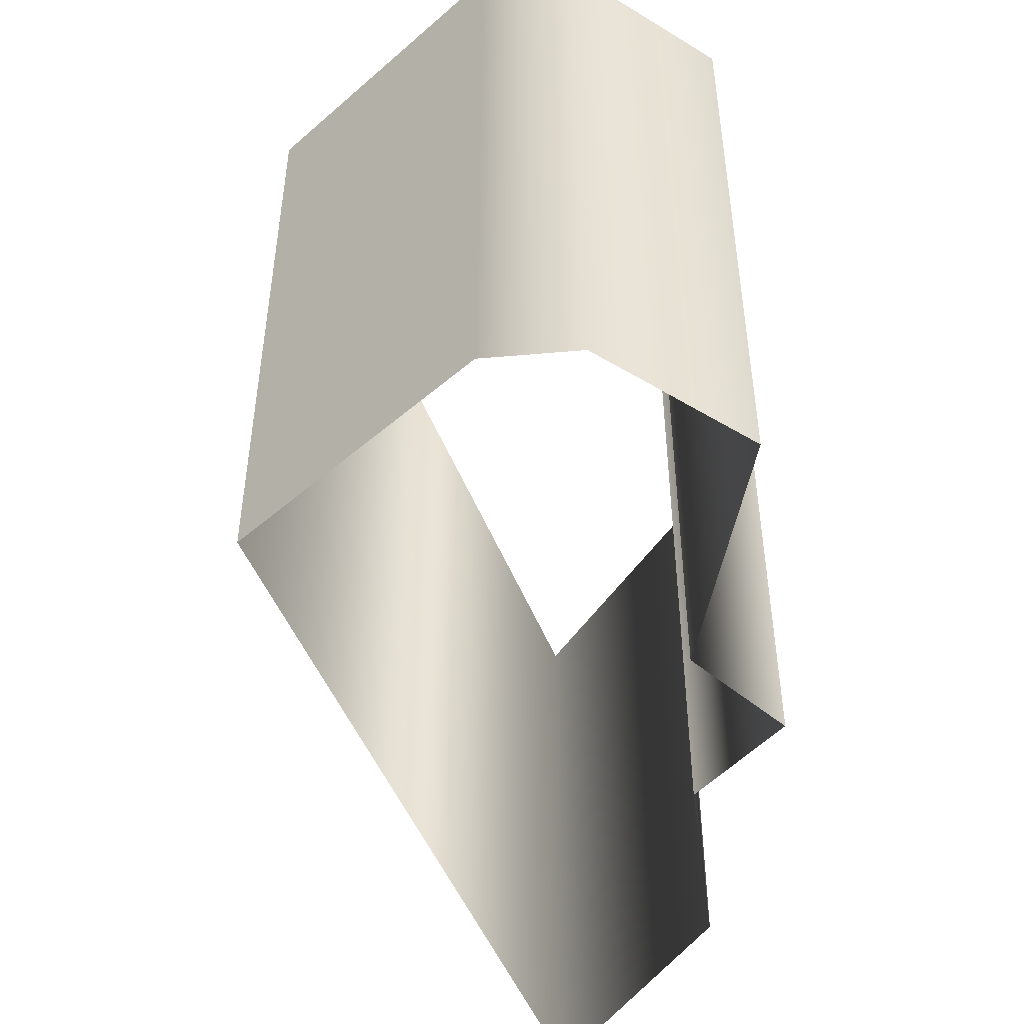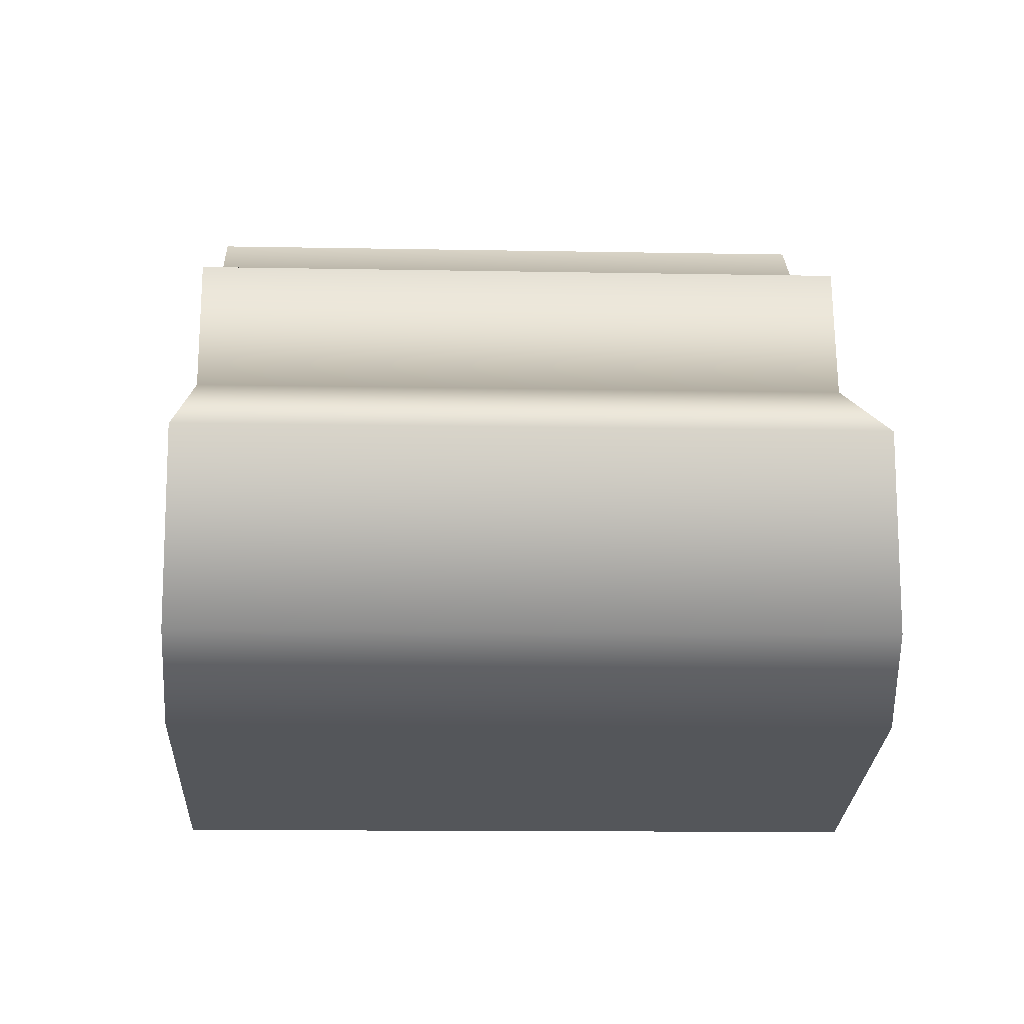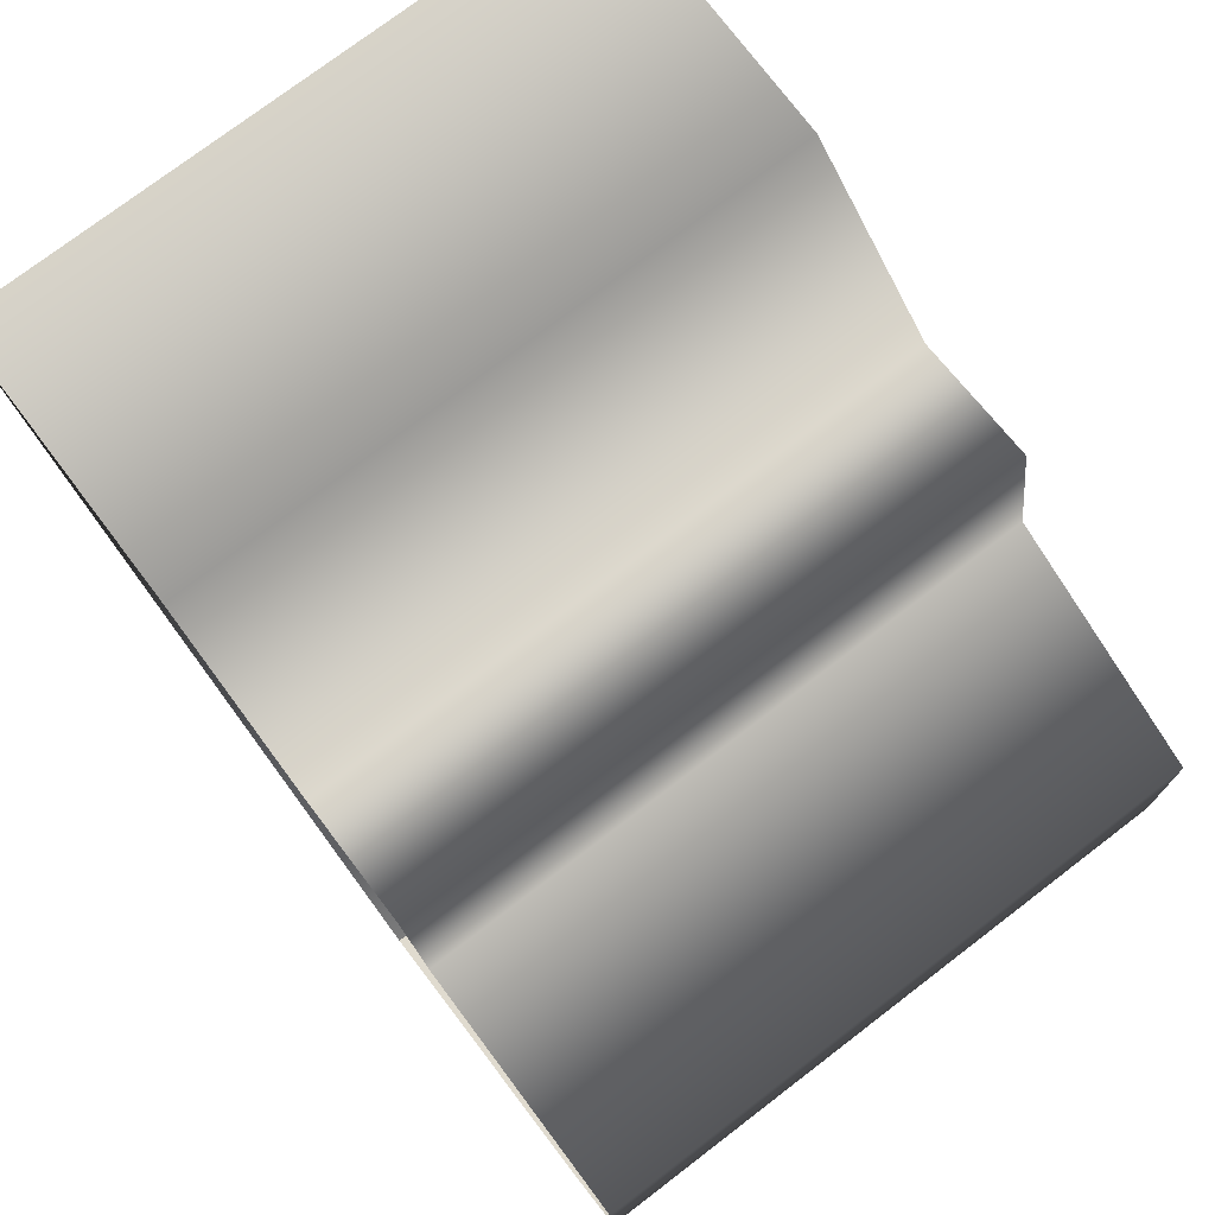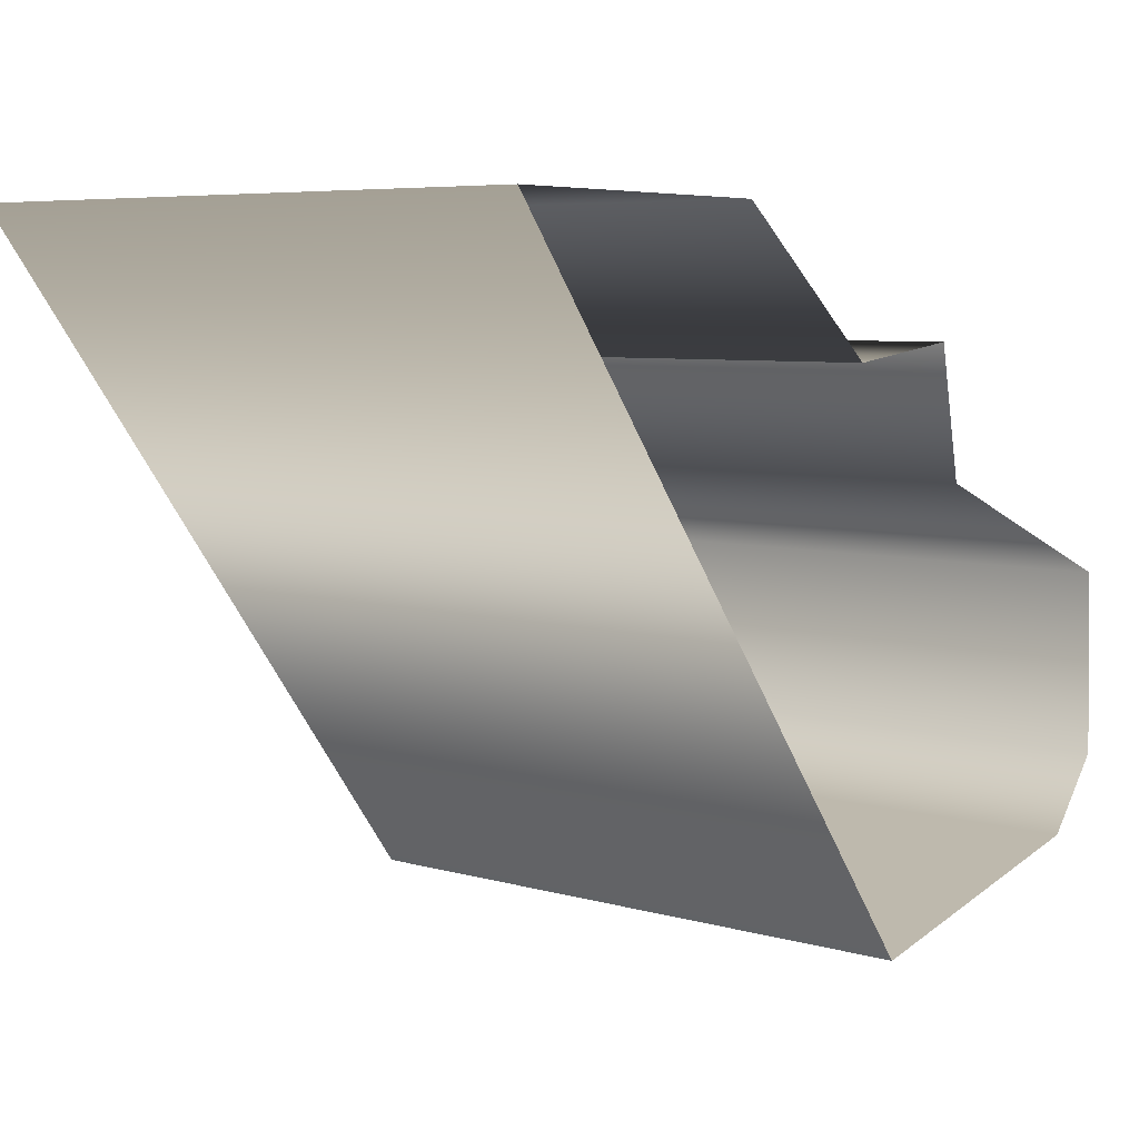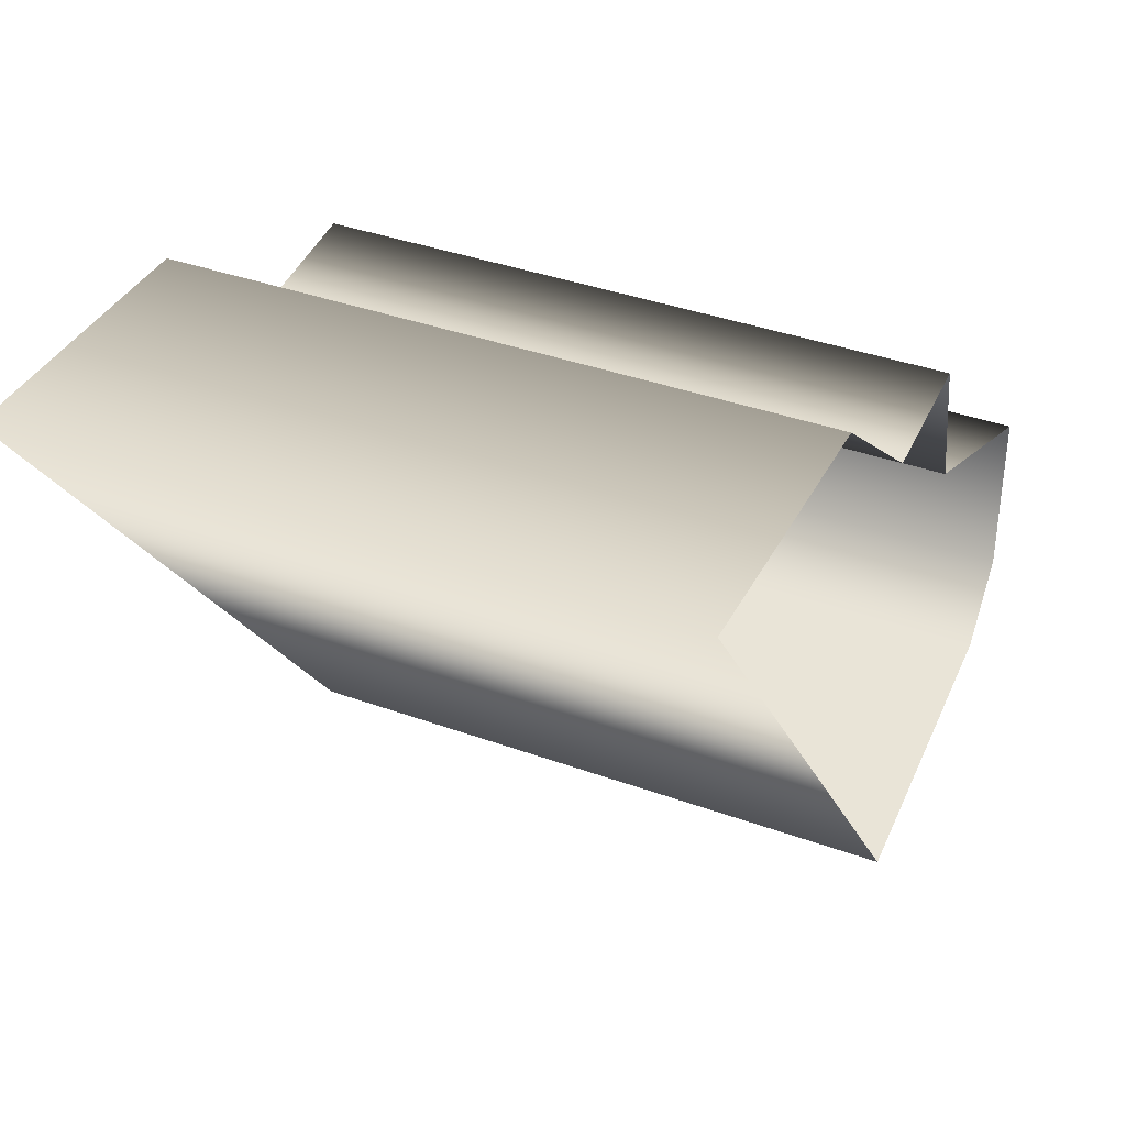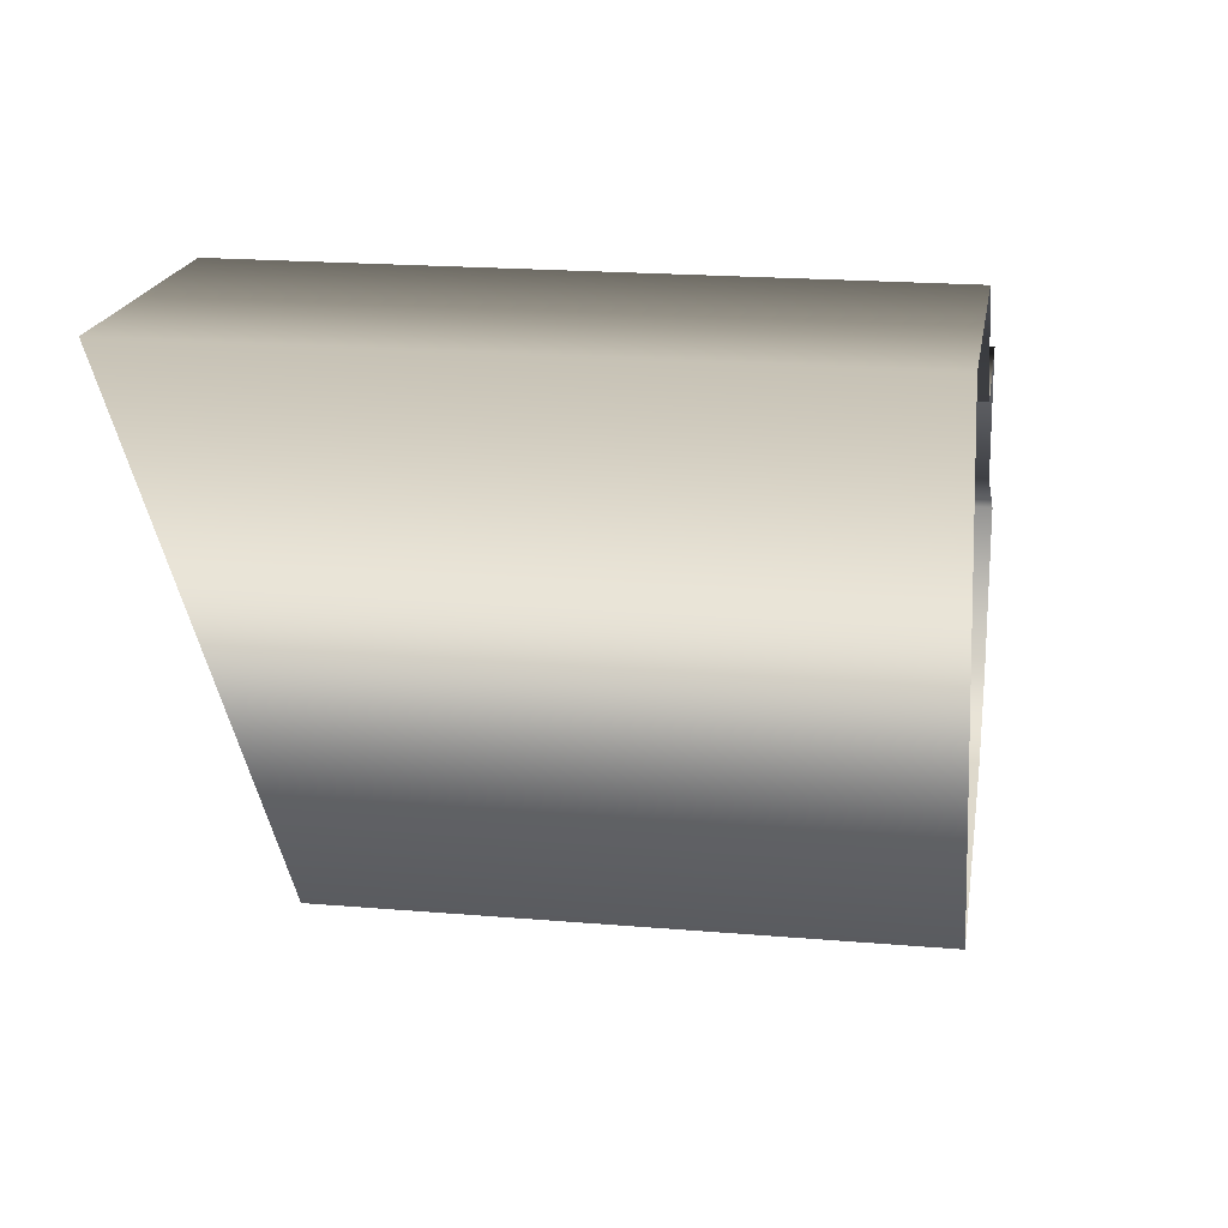
<metadata>
{"format":"obj","ext":"obj","renderer":"f3d","projection":"perspective","resolution":1024,"background":"white","views":[{"elev":-48.1,"azim":-122.5,"up":"+Y"},{"elev":-12.2,"azim":-92.6,"up":"+Z"},{"elev":76.2,"azim":-127.3,"up":"+Z"},{"elev":6.2,"azim":130.8,"up":"+Z"},{"elev":38.1,"azim":114.7,"up":"+Z"},{"elev":19.4,"azim":99.1,"up":"+Z"}]}
</metadata>
<code>
g
v 91.13 68.38 -32.26
v 91.13 54.38 -32.26
v 102.2 68.38 -17.28
v 102.2 54.38 -17.28
v 95.98 68.38 -17.35
v 95.98 54.38 -17.35
v 92.42 68.38 -20.35
v 92.42 54.38 -20.35
v 89.59 68.38 -19.99
v 89.59 54.38 -19.99
v 89.04 68.38 -22.84
v 89.04 54.38 -22.84
v 83.59 68.38 -25.1
v 83.59 54.38 -25.1
v 83.47 68.38 -29.11
v 83.47 54.38 -29.11
v 84.75 68.38 -30.74
v 84.75 54.38 -30.74
v 91.13 68.38 -32.26
v 91.13 54.38 -32.26
g _0
f 3 2 1
f 2 3 4
f 5 4 3
f 4 5 6
f 7 6 5
f 6 7 8
f 9 8 7
f 8 9 10
f 11 10 9
f 10 11 12
f 13 12 11
f 12 13 14
f 15 14 13
f 14 15 16
f 17 16 15
f 16 17 18
f 19 18 17
f 18 19 20

</code>
